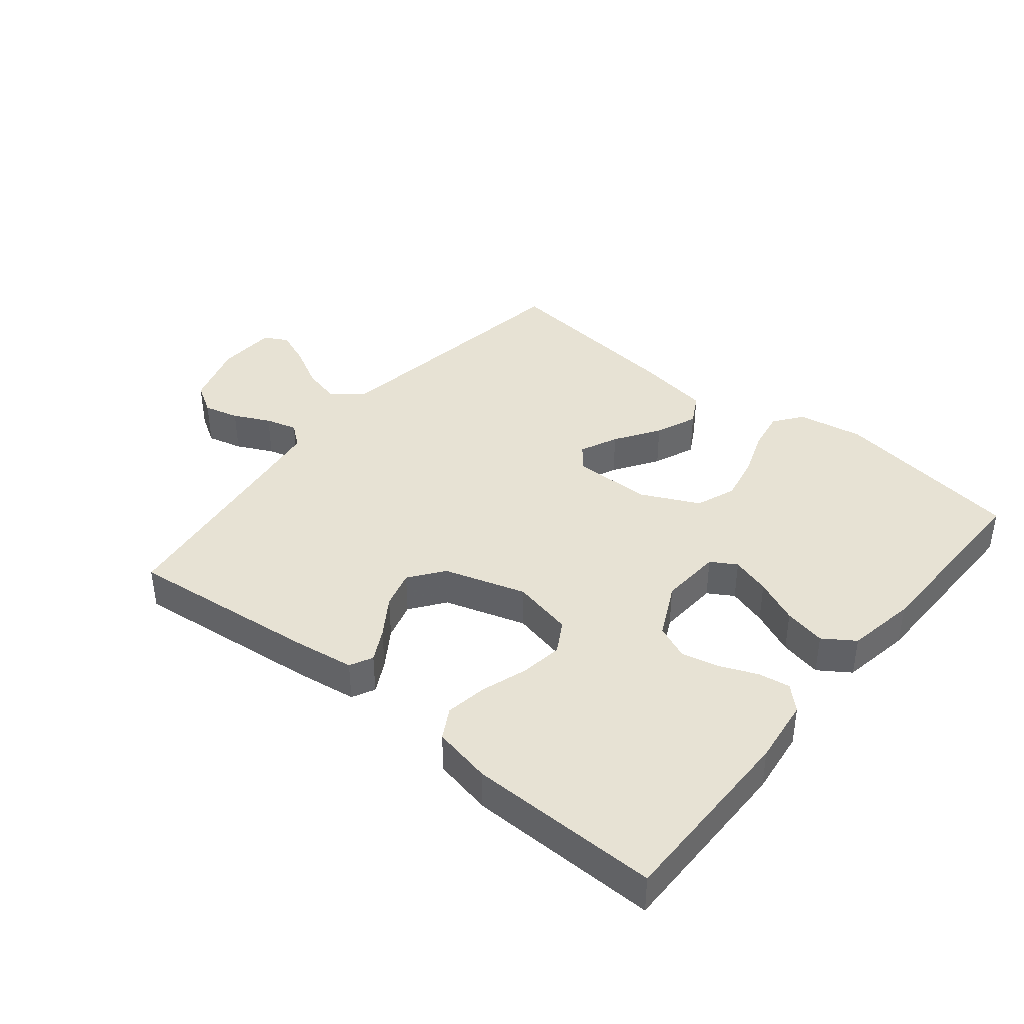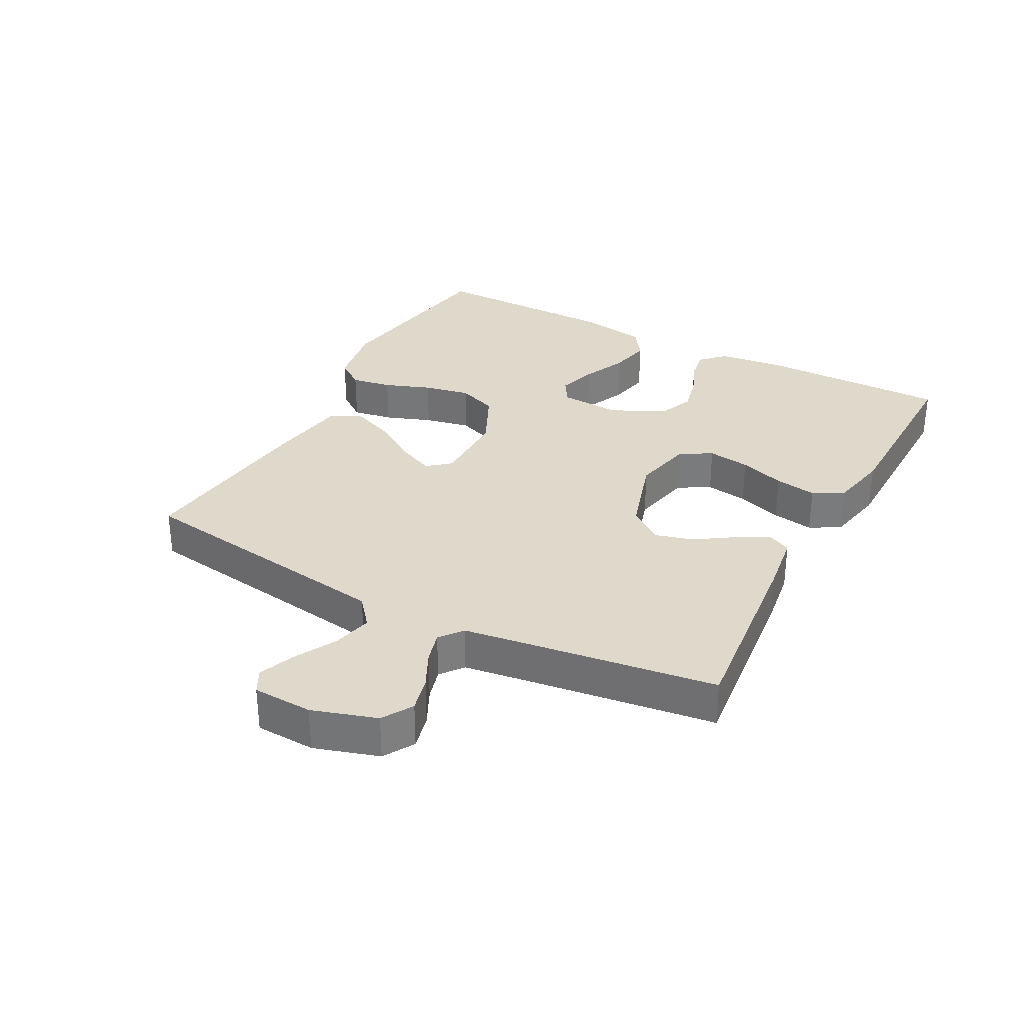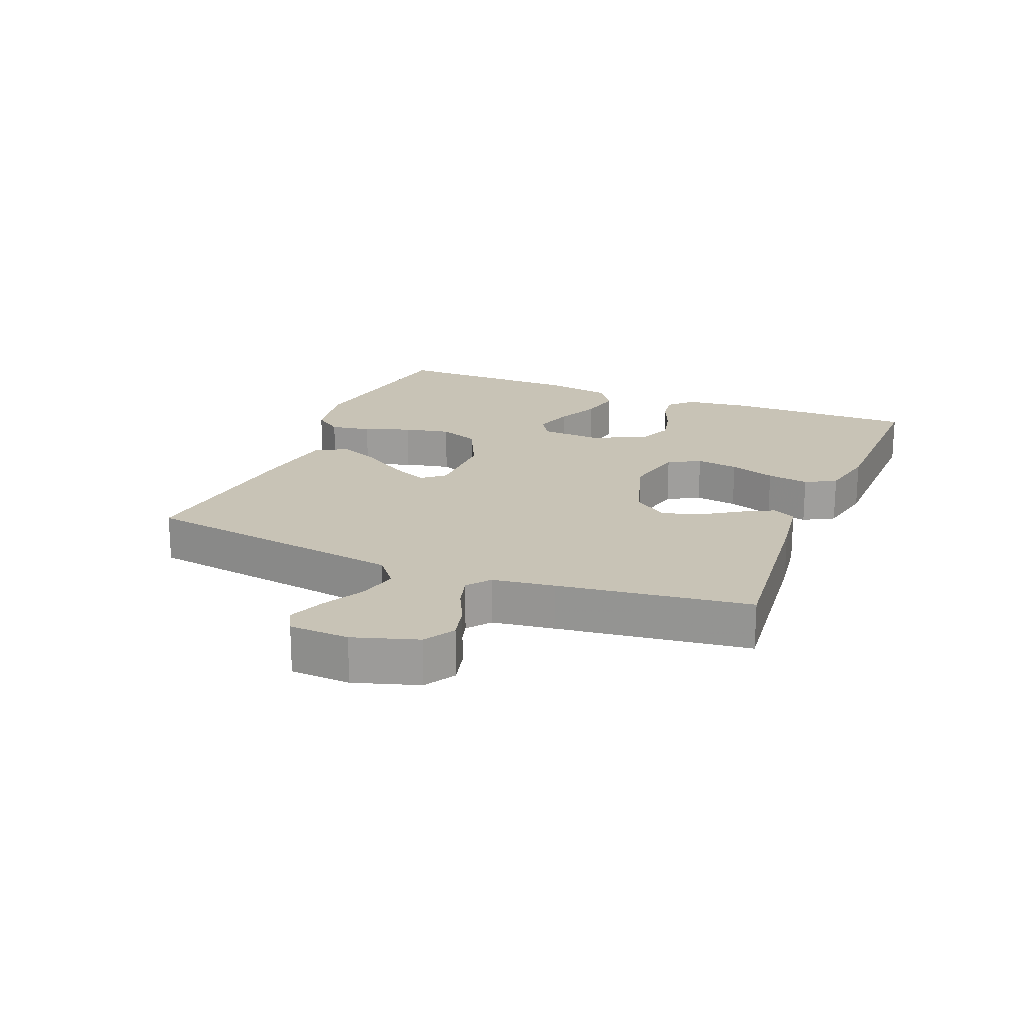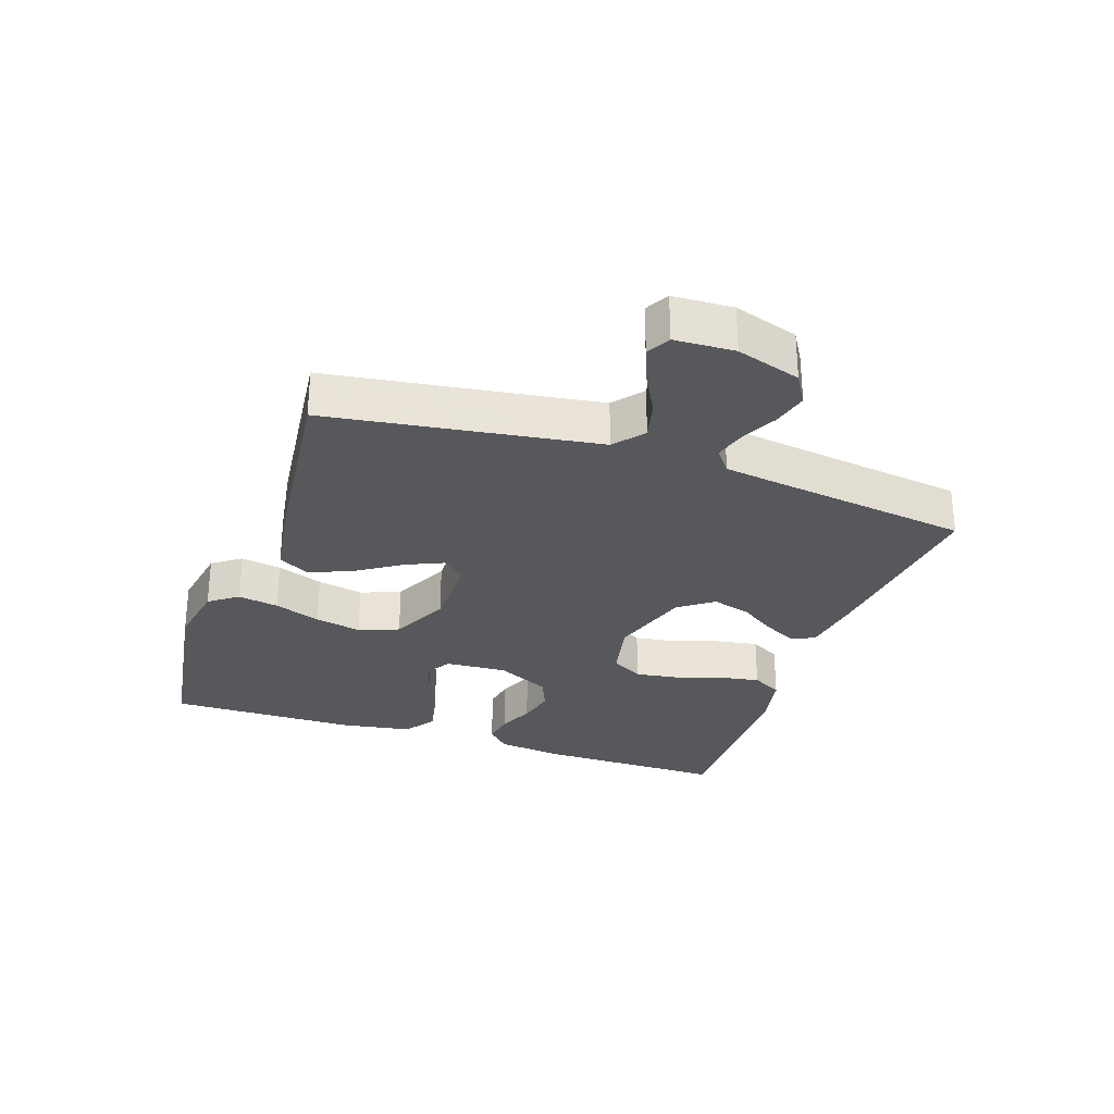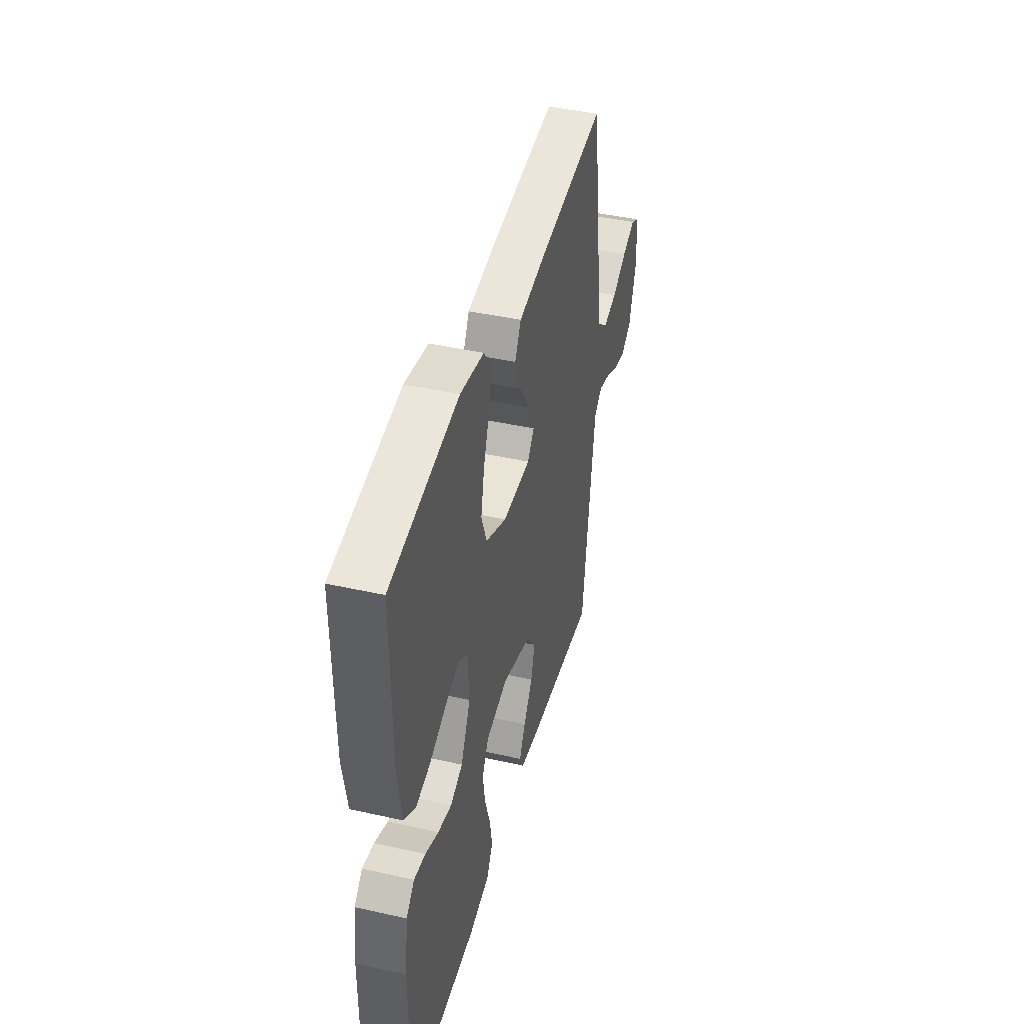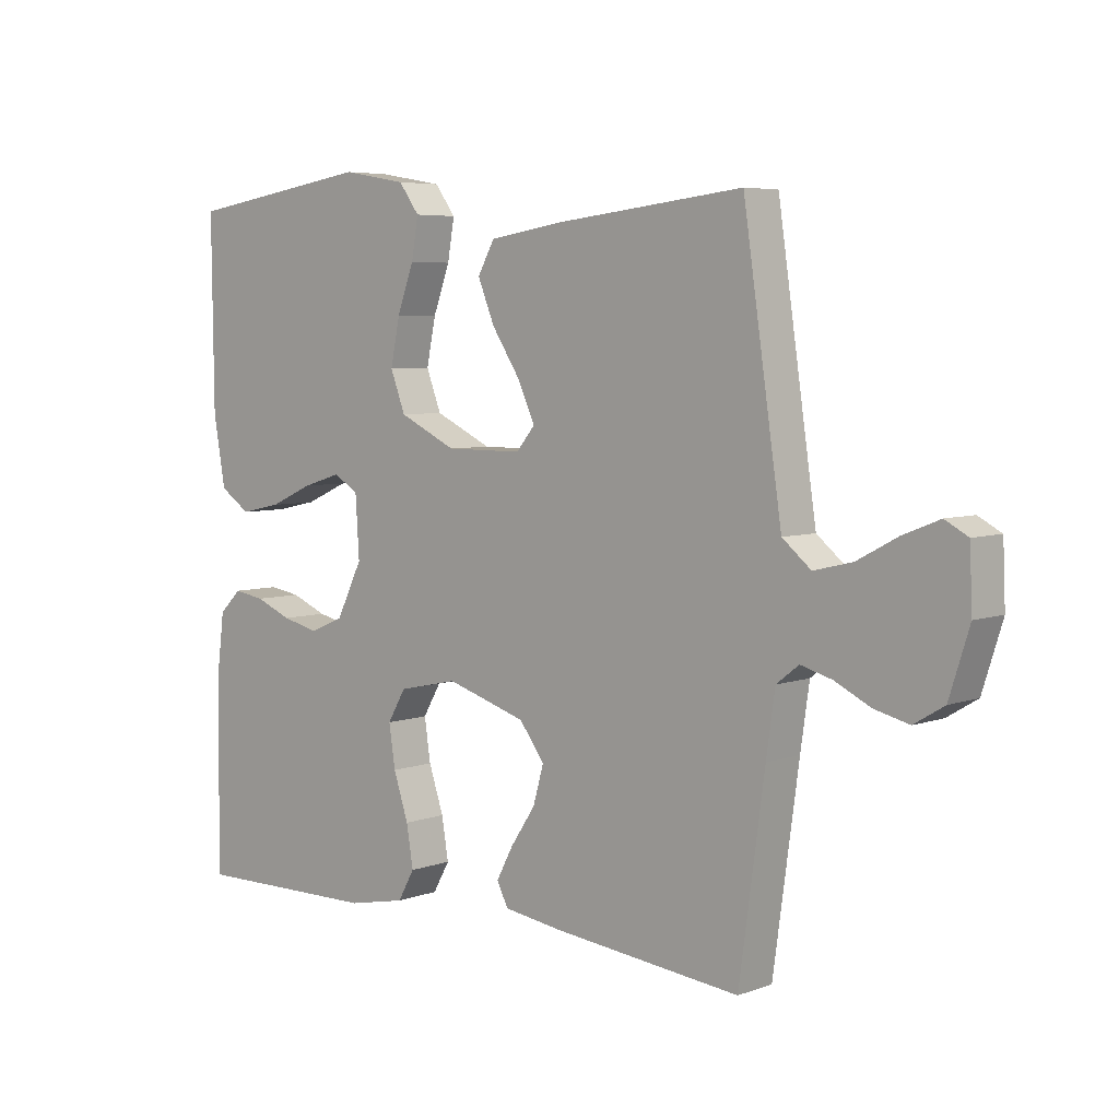
<metadata>
{"format":"obj","ext":"obj","renderer":"f3d","projection":"perspective","resolution":1024,"background":"white","views":[{"elev":40.0,"azim":-140.8,"up":"+Y"},{"elev":31.8,"azim":118.1,"up":"+Y"},{"elev":19.5,"azim":112.2,"up":"+Y"},{"elev":-28.8,"azim":71.1,"up":"+Y"},{"elev":42.6,"azim":-75.0,"up":"+Z"},{"elev":5.6,"azim":42.3,"up":"+Z"}]}
</metadata>
<code>
v -0.5 0.07 -0.5
v -0.498 0.07 -0.2
v -0.485 0.07 -0.097
v -0.449 0.07 -0.062
v -0.399 0.07 -0.07
v -0.341 0.07 -0.094
v -0.281 0.07 -0.108
v -0.227 0.07 -0.085
v -0.185 0.07 0
v -0.191 0.07 0.097
v -0.231 0.07 0.121
v -0.293 0.07 0.102
v -0.363 0.07 0.071
v -0.429 0.07 0.057
v -0.478 0.07 0.09
v -0.497 0.07 0.2
v -0.5 0.07 0.5
v -0.2 0.07 0.546
v -0.096 0.07 0.528
v -0.063 0.07 0.483
v -0.074 0.07 0.419
v -0.101 0.07 0.346
v -0.116 0.07 0.273
v -0.092 0.07 0.21
v 0 0.07 0.166
v 0.123 0.07 0.166
v 0.153 0.07 0.202
v 0.126 0.07 0.262
v 0.08 0.07 0.332
v 0.053 0.07 0.398
v 0.08 0.07 0.447
v 0.2 0.07 0.466
v 0.5 0.07 0.5
v 0.544 0.07 0.2
v 0.562 0.07 0.079
v 0.608 0.07 0.041
v 0.67 0.07 0.056
v 0.735 0.07 0.091
v 0.793 0.07 0.114
v 0.83 0.07 0.094
v 0.834 0.07 0
v 0.802 0.07 -0.101
v 0.754 0.07 -0.13
v 0.698 0.07 -0.116
v 0.641 0.07 -0.088
v 0.591 0.07 -0.074
v 0.555 0.07 -0.102
v 0.541 0.07 -0.2
v 0.5 0.07 -0.5
v 0.2 0.07 -0.468
v 0.103 0.07 -0.454
v 0.085 0.07 -0.418
v 0.112 0.07 -0.367
v 0.152 0.07 -0.307
v 0.169 0.07 -0.247
v 0.129 0.07 -0.193
v 0 0.07 -0.153
v -0.096 0.07 -0.174
v -0.125 0.07 -0.224
v -0.115 0.07 -0.291
v -0.091 0.07 -0.363
v -0.08 0.07 -0.429
v -0.107 0.07 -0.477
v -0.2 0.07 -0.496
v -0.5 0 -0.5
v -0.498 0 -0.2
v -0.485 0 -0.097
v -0.449 0 -0.062
v -0.399 0 -0.07
v -0.341 0 -0.094
v -0.281 0 -0.108
v -0.227 0 -0.085
v -0.185 0 0
v -0.191 0 0.097
v -0.231 0 0.121
v -0.293 0 0.102
v -0.363 0 0.071
v -0.429 0 0.057
v -0.478 0 0.09
v -0.497 0 0.2
v -0.5 0 0.5
v -0.2 0 0.546
v -0.096 0 0.528
v -0.063 0 0.483
v -0.074 0 0.419
v -0.101 0 0.346
v -0.116 0 0.273
v -0.092 0 0.21
v 0 0 0.166
v 0.123 0 0.166
v 0.153 0 0.202
v 0.126 0 0.262
v 0.08 0 0.332
v 0.053 0 0.398
v 0.08 0 0.447
v 0.2 0 0.466
v 0.5 0 0.5
v 0.544 0 0.2
v 0.562 0 0.079
v 0.608 0 0.041
v 0.67 0 0.056
v 0.735 0 0.091
v 0.793 0 0.114
v 0.83 0 0.094
v 0.834 0 0
v 0.802 0 -0.101
v 0.754 0 -0.13
v 0.698 0 -0.116
v 0.641 0 -0.088
v 0.591 0 -0.074
v 0.555 0 -0.102
v 0.541 0 -0.2
v 0.5 0 -0.5
v 0.2 0 -0.468
v 0.103 0 -0.454
v 0.085 0 -0.418
v 0.112 0 -0.367
v 0.152 0 -0.307
v 0.169 0 -0.247
v 0.129 0 -0.193
v 0 0 -0.153
v -0.096 0 -0.174
v -0.125 0 -0.224
v -0.115 0 -0.291
v -0.091 0 -0.363
v -0.08 0 -0.429
v -0.107 0 -0.477
v -0.2 0 -0.496
f 4 5 6
f 3 4 6
f 2 3 6
f 1 2 6
f 64 1 6
f 63 64 6
f 62 63 6
f 61 62 6
f 60 61 6
f 59 60 6 7
f 58 59 7 8
f 57 58 8 9
f 56 57 9 10
f 52 53 54
f 51 52 54
f 50 51 54
f 49 50 54
f 48 49 54
f 47 48 54 55
f 46 47 55 56
f 43 44 45
f 42 43 45
f 41 42 45
f 40 41 45
f 39 40 45
f 38 39 45
f 37 38 45
f 36 37 45 46
f 46 56 10
f 36 46 10
f 35 36 10
f 32 33 34
f 31 32 34
f 30 31 34
f 29 30 34
f 28 29 34
f 27 28 34 35
f 20 21 22
f 19 20 22
f 18 19 22
f 17 18 22
f 16 17 22
f 15 16 22
f 14 15 22
f 13 14 22
f 12 13 22
f 11 12 22 23
f 10 11 23 24
f 26 27 35
f 25 26 35 10
f 10 24 25
f 70 69 68
f 70 68 67
f 70 67 66
f 70 66 65
f 70 65 128
f 70 128 127
f 70 127 126
f 70 126 125
f 70 125 124
f 71 70 124 123
f 72 71 123 122
f 73 72 122 121
f 74 73 121 120
f 118 117 116
f 118 116 115
f 118 115 114
f 118 114 113
f 118 113 112
f 119 118 112 111
f 120 119 111 110
f 109 108 107
f 109 107 106
f 109 106 105
f 109 105 104
f 109 104 103
f 109 103 102
f 109 102 101
f 110 109 101 100
f 74 120 110
f 74 110 100
f 74 100 99
f 98 97 96
f 98 96 95
f 98 95 94
f 98 94 93
f 98 93 92
f 99 98 92 91
f 86 85 84
f 86 84 83
f 86 83 82
f 86 82 81
f 86 81 80
f 86 80 79
f 86 79 78
f 86 78 77
f 86 77 76
f 87 86 76 75
f 88 87 75 74
f 99 91 90
f 74 99 90 89
f 89 88 74
f 1 65 66 2
f 2 66 67 3
f 3 67 68 4
f 4 68 69 5
f 5 69 70 6
f 6 70 71 7
f 7 71 72 8
f 8 72 73 9
f 9 73 74 10
f 10 74 75 11
f 11 75 76 12
f 12 76 77 13
f 13 77 78 14
f 14 78 79 15
f 15 79 80 16
f 16 80 81 17
f 17 81 82 18
f 18 82 83 19
f 19 83 84 20
f 20 84 85 21
f 21 85 86 22
f 22 86 87 23
f 23 87 88 24
f 24 88 89 25
f 25 89 90 26
f 26 90 91 27
f 27 91 92 28
f 28 92 93 29
f 29 93 94 30
f 30 94 95 31
f 31 95 96 32
f 32 96 97 33
f 33 97 98 34
f 34 98 99 35
f 35 99 100 36
f 36 100 101 37
f 37 101 102 38
f 38 102 103 39
f 39 103 104 40
f 40 104 105 41
f 41 105 106 42
f 42 106 107 43
f 43 107 108 44
f 44 108 109 45
f 45 109 110 46
f 46 110 111 47
f 47 111 112 48
f 48 112 113 49
f 49 113 114 50
f 50 114 115 51
f 51 115 116 52
f 52 116 117 53
f 53 117 118 54
f 54 118 119 55
f 55 119 120 56
f 56 120 121 57
f 57 121 122 58
f 58 122 123 59
f 59 123 124 60
f 60 124 125 61
f 61 125 126 62
f 62 126 127 63
f 63 127 128 64
f 64 128 65 1

</code>
